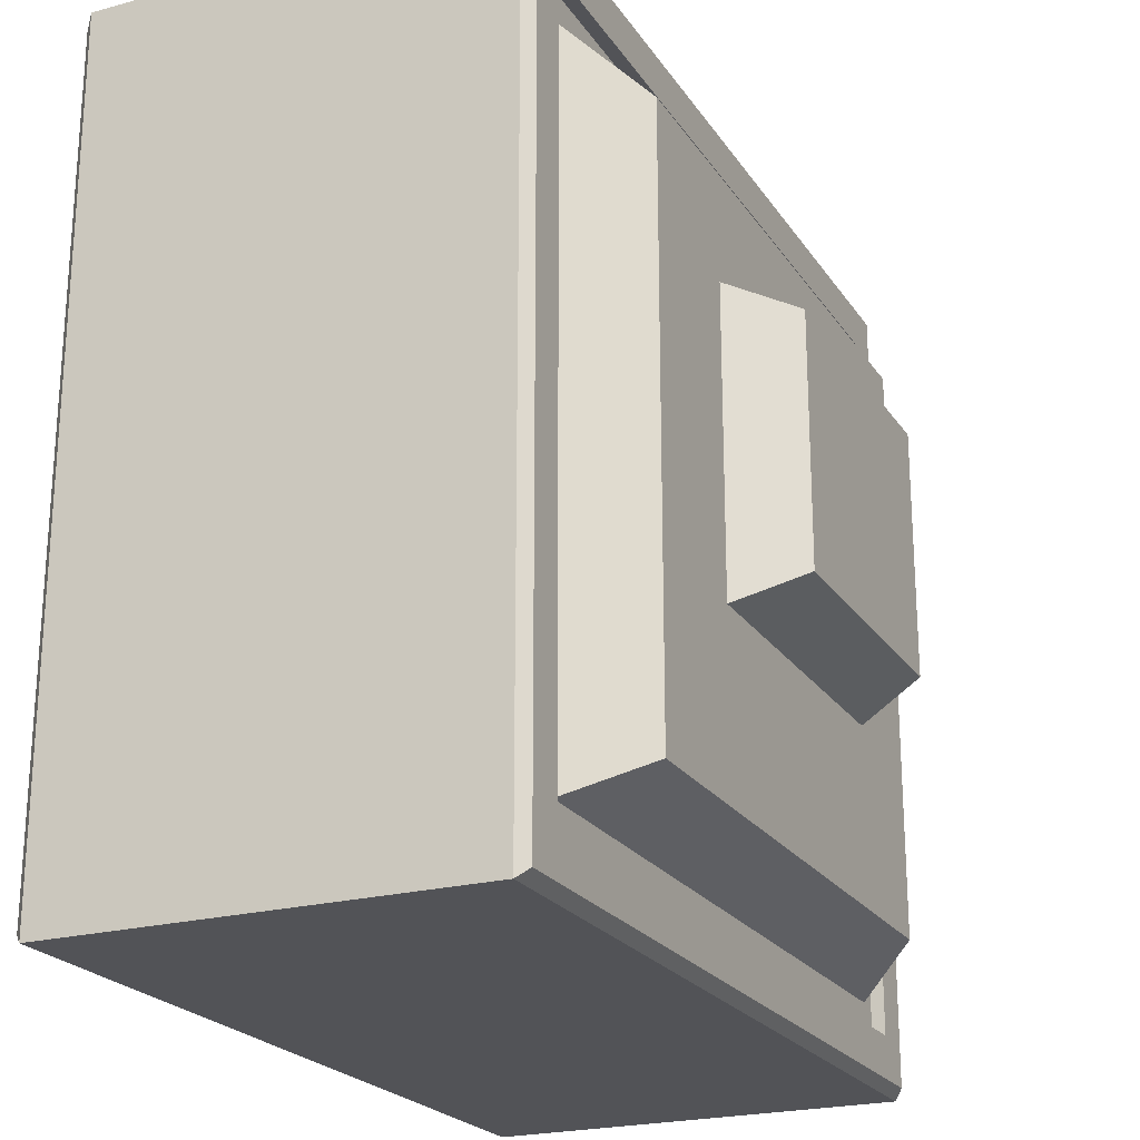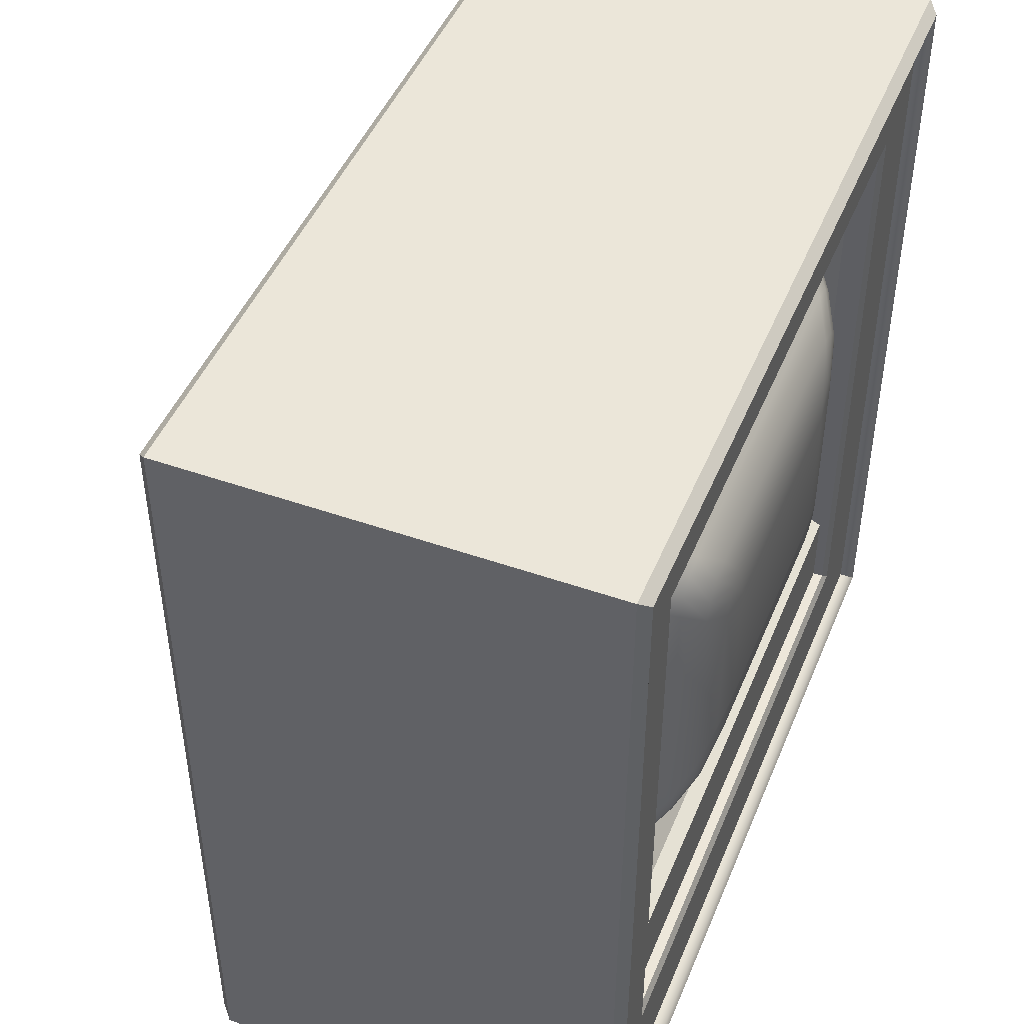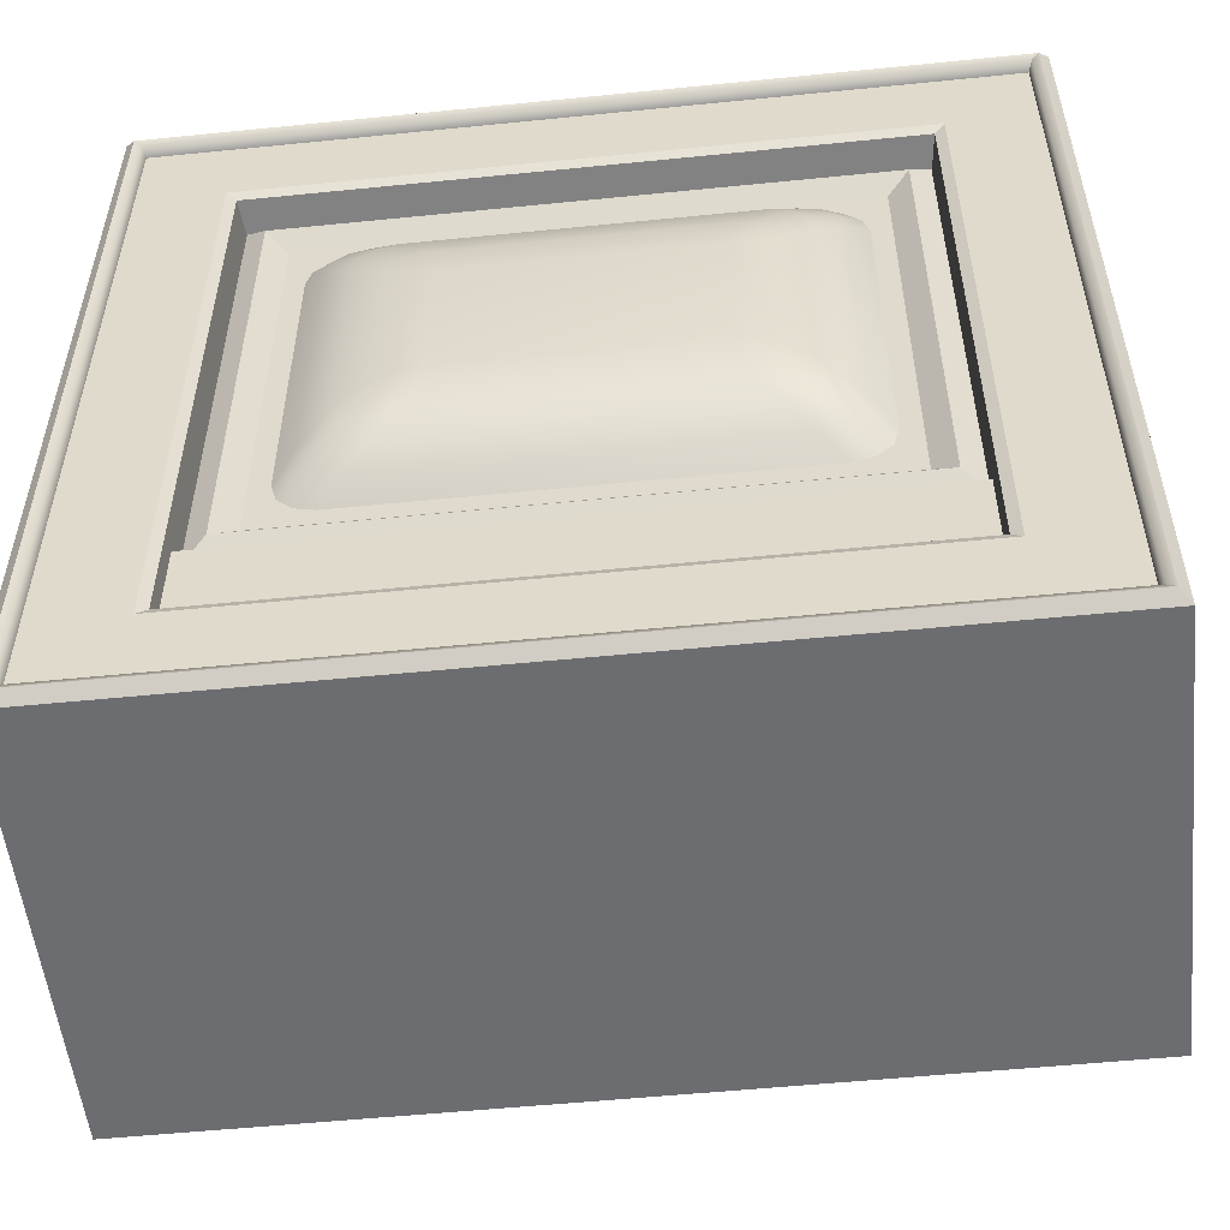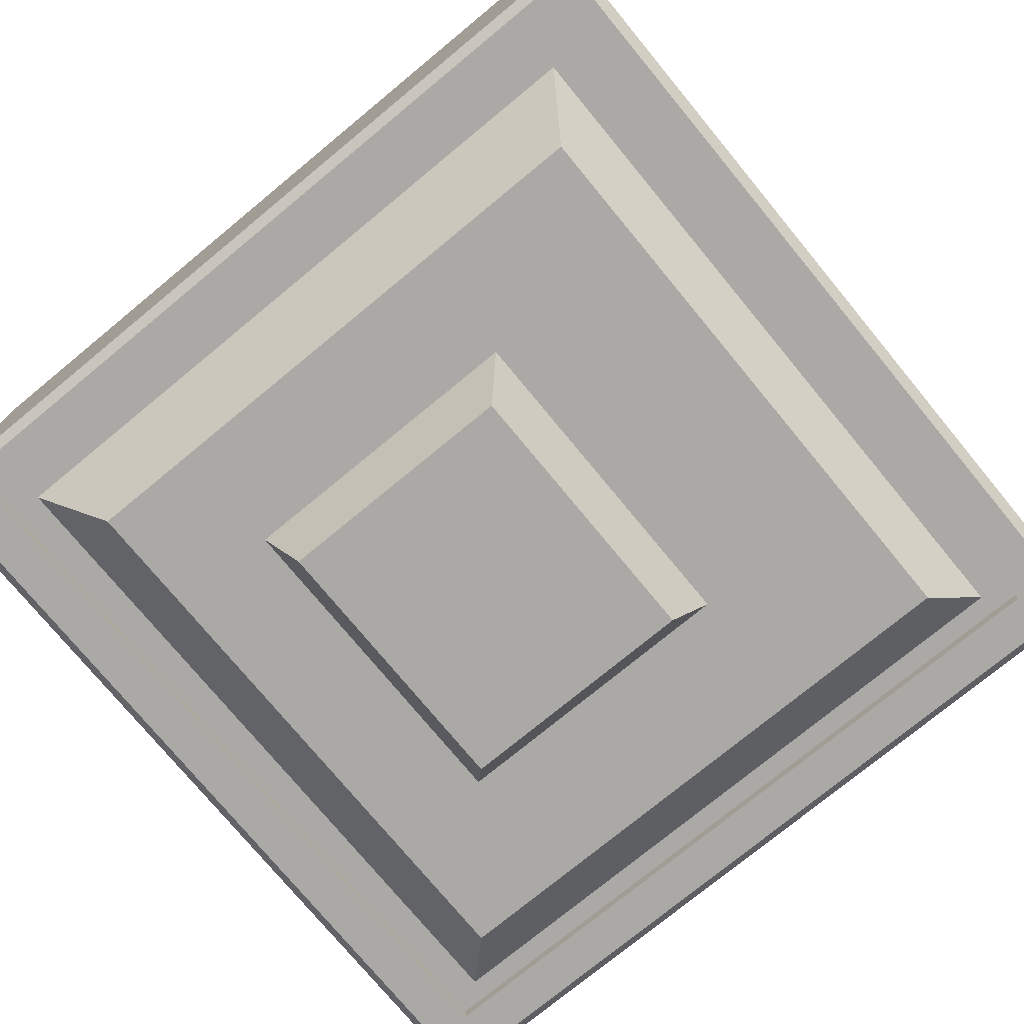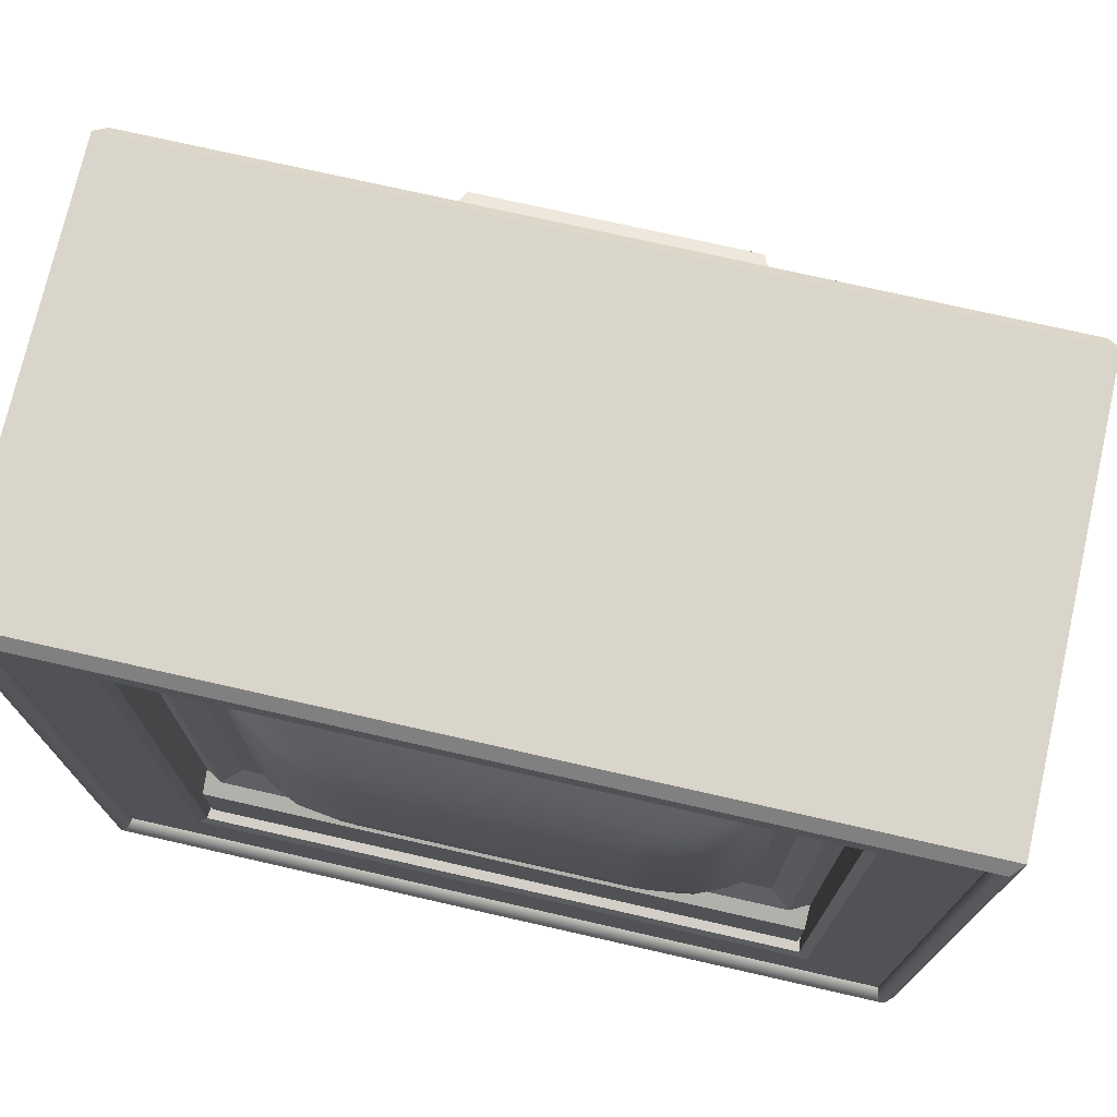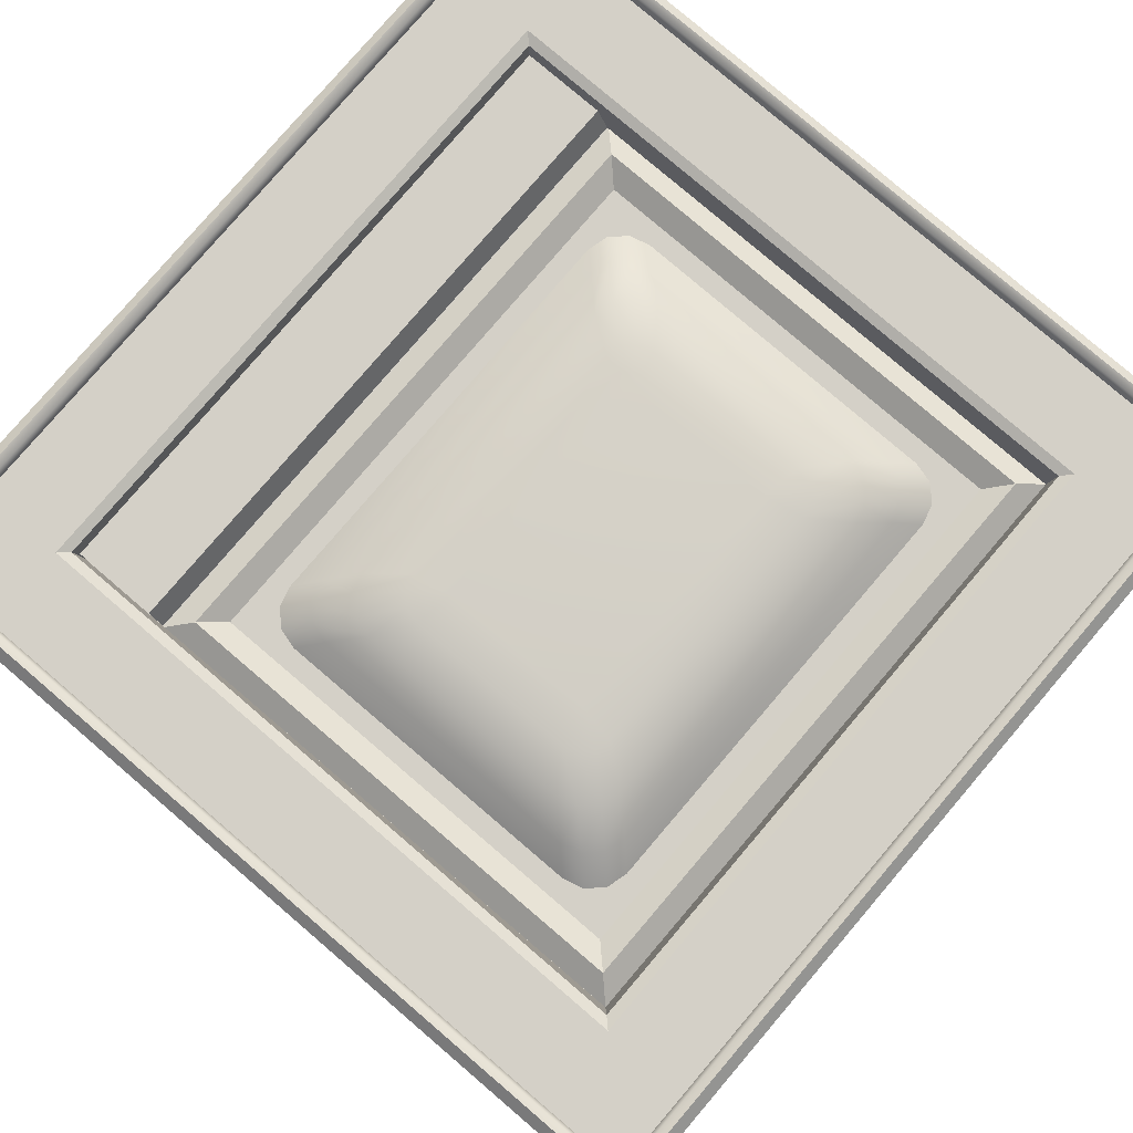
<metadata>
{"format":"obj","ext":"obj","renderer":"f3d","projection":"perspective","resolution":1024,"background":"white","views":[{"elev":-22.5,"azim":114.8,"up":"+Y"},{"elev":46.8,"azim":-68.2,"up":"+Y"},{"elev":-54.0,"azim":6.1,"up":"+Y"},{"elev":-75.5,"azim":-50.5,"up":"+Z"},{"elev":74.2,"azim":12.8,"up":"+Y"},{"elev":79.9,"azim":130.5,"up":"+Z"}]}
</metadata>
<code>
o tv_mp_1_2
v -0.3 0.01503 0.32
v -0.228 0.543 0.29
v -0.228 0.1584 0.2925
v 0.2274 0.5424 0.2903
v -0.238 0.553 0.32
v -0.2309 0.5459 0.3171
v -0.238 0.077 0.32
v -0.2309 0.08407 0.3171
v 0.238 0.077 0.32
v 0.228 0.087 0.2925
v 0.2309 0.08407 0.3171
v 0.238 0.553 0.32
v 0.2309 0.5459 0.3171
v -0.3022 0.01283 0.3278
v -0.3 0.615 0.32
v -0.3022 0.6172 0.3278
v 0.3 0.01503 0.32
v 0.3022 0.01283 0.3278
v 0.3 0.615 0.32
v 0.3022 0.6172 0.3278
v -0.3075 0.007515 0.33
v 0.3075 0.007515 0.33
v -0.3075 0.6225 0.33
v 0.3075 0.6225 0.33
v -0.276 0.591 -7e-06
v -0.276 0.03902 -7e-06
v 0.276 0.03902 -7e-06
v 0.276 0.591 -7e-06
v -0.315 0.63 0.3225
v -0.315 -0 0.3225
v -0.315 -0 0.007508
v -0.315 0.63 0.007508
v 0.315 0.63 0.007508
v 0.315 -0 0.007508
v 0.315 -0 0.3225
v 0.315 0.63 0.3225
v -0.3075 0.6225 -7e-06
v -0.3075 0.007515 -7e-06
v 0.3075 0.007515 -7e-06
v 0.3075 0.6225 -7e-06
v -0.1115 0.4233 -0.09001
v -0.1115 0.2419 -0.09001
v 0.09553 0.2419 -0.09001
v 0.09553 0.4233 -0.09001
v 0.228 0.1584 0.2925
v -0.228 0.543 0.2925
v 0.2274 0.5424 0.2928
v -0.228 0.087 0.2925
v -0.228 0.087 0.31
v 0.228 0.1584 0.29
v -0.228 0.1584 0.29
v 0.228 0.087 0.31
v -0.228 0.1484 0.31
v 0.228 0.1484 0.31
v -0.276 0.591 0.009993
v -0.276 0.03902 0.009993
v 0.276 0.03902 0.009993
v 0.276 0.591 0.009993
v -0.261 0.5688 0.009993
v -0.261 0.06071 0.009993
v 0.261 0.06071 0.009993
v 0.261 0.5688 0.009993
v -0.2174 0.5252 -0.04001
v -0.2174 0.09037 -0.04001
v 0.2174 0.09037 -0.04001
v 0.2174 0.5252 -0.04001
v -0.1324 0.4442 -0.04001
v -0.1324 0.221 -0.04001
v 0.1164 0.221 -0.04001
v 0.1164 0.4442 -0.04001
v -0.1971 0.512 0.2925
v -0.1971 0.1893 0.2925
v 0.197 0.1893 0.2925
v 0.1965 0.5115 0.2928
v -0.2125 0.1739 0.3025
v -0.2125 0.5275 0.3025
v 0.2125 0.1739 0.3025
v 0.212 0.527 0.3028
v -0.1828 0.4681 0.2925
v -0.1531 0.4977 0.2925
v -0.1788 0.4829 0.2925
v -0.1679 0.4937 0.2925
v -0.1532 0.2037 0.2925
v -0.1828 0.2333 0.2925
v -0.168 0.2076 0.2925
v -0.1788 0.2185 0.2925
v 0.1826 0.2333 0.2925
v 0.1531 0.2037 0.2925
v 0.1787 0.2185 0.2925
v 0.1679 0.2076 0.2925
v 0.1527 0.4973 0.2927
v 0.1823 0.4677 0.2927
v 0.1675 0.4933 0.2927
v 0.1783 0.4824 0.2927
v -0.09727 0.4345 0.3261
v -0.1197 0.4121 0.3261
v -0.1089 0.4314 0.3261
v -0.09194 0.4067 0.3286
v -0.1166 0.4237 0.3261
v -0.1197 0.2891 0.3261
v -0.09192 0.2945 0.3285
v -0.09728 0.2667 0.3261
v -0.1166 0.2776 0.3261
v -0.1089 0.2699 0.3261
v 0.09708 0.2667 0.3261
v 0.1195 0.2891 0.3262
v 0.0917 0.2945 0.3286
v 0.1087 0.2699 0.3262
v 0.1163 0.2776 0.3262
v 0.1193 0.4118 0.3262
v 0.09147 0.4065 0.3286
v 0.09684 0.4343 0.3262
v 0.1161 0.4234 0.3263
v 0.1084 0.4311 0.3263
v -0.1163 0.4609 0.3194
v -0.1376 0.4821 0.3065
v -0.1673 0.4525 0.3064
v -0.146 0.4312 0.3194
v -0.1524 0.4782 0.3065
v -0.1313 0.457 0.3194
v -0.1633 0.4673 0.3065
v -0.1421 0.4461 0.3194
v -0.1461 0.2701 0.3194
v -0.1673 0.2488 0.3064
v -0.1377 0.2191 0.3065
v -0.1164 0.2404 0.3194
v -0.1421 0.2551 0.3194
v -0.1633 0.234 0.3065
v -0.1313 0.2443 0.3194
v -0.1524 0.2231 0.3065
v 0.1162 0.2404 0.3194
v 0.1375 0.2191 0.3065
v 0.1671 0.2488 0.3065
v 0.1459 0.2701 0.3195
v 0.1523 0.2232 0.3065
v 0.1311 0.2443 0.3194
v 0.1631 0.234 0.3065
v 0.142 0.2552 0.3194
v 0.1456 0.4309 0.3196
v 0.1668 0.4522 0.3066
v 0.1372 0.4818 0.3066
v 0.1159 0.4606 0.3196
v 0.1417 0.4458 0.3196
v 0.1628 0.4669 0.3067
v 0.1308 0.4567 0.3196
v 0.152 0.4778 0.3067
f 28 58 55 25
f 34 33 36 35
f 13 6 2 4
f 26 38 37 25
f 10 48 8 11
f 7 5 15 1
f 38 39 34 31
f 3 2 6 8 48
f 9 11 8 7
f 19 17 18 20
f 32 29 36 33
f 22 21 30 35
f 18 17 1 14
f 34 39 40 33
f 16 15 19 20
f 12 5 6 13
f 24 23 16 20
f 22 18 14 21
f 12 13 11 9
f 22 35 36 24
f 7 8 6 5
f 33 40 37 32
f 16 23 21 14
f 18 22 24 20
f 15 16 14 1
f 29 23 24 36
f 31 30 29 32
f 27 57 58 28
f 34 35 30 31
f 26 25 55 56
f 27 39 38 26
f 28 40 39 27
f 28 25 37 40
f 5 12 19 15
f 7 1 17 9
f 26 56 57 27
f 13 4 45 10 11
f 43 42 41 44
f 3 45 4 2
f 9 17 19 12
f 45 3 48 10
f 54 50 51 53
f 52 54 53 49
f 38 31 32 37
f 23 29 30 21
f 59 60 56 55
f 60 61 57 56
f 62 59 55 58
f 61 62 58 57
f 63 64 60 59
f 64 65 61 60
f 66 63 59 62
f 65 66 62 61
f 67 68 64 63
f 68 69 65 64
f 70 67 63 66
f 69 70 66 65
f 41 42 68 67
f 42 43 69 68
f 44 41 67 70
f 43 44 70 69
f 75 76 46 3
f 77 75 3 45
f 78 77 45 47
f 76 78 47 46
f 71 74 78 76
f 74 73 77 78
f 73 72 75 77
f 72 71 76 75
f 90 135 132 88
f 86 128 124 84
f 81 121 119 82
f 140 92 94 144
f 87 133 137 89
f 85 130 128 86
f 79 117 121 81
f 83 125 130 85
f 126 102 104 129
f 144 94 93 146
f 89 137 135 90
f 146 93 91 141
f 79 84 124 117
f 91 80 116 141
f 132 125 83 88
f 87 92 140 133
f 101 104 102
f 129 104 103 127
f 101 103 104
f 127 103 100 123
f 101 100 103
f 95 115 120 97
f 98 95 97
f 97 120 122 99
f 98 97 99
f 99 122 118 96
f 98 99 96
f 142 112 114 145
f 111 114 112
f 145 114 113 143
f 111 113 114
f 143 113 110 139
f 111 110 113
f 105 131 136 108
f 107 105 108
f 108 136 138 109
f 107 108 109
f 109 138 134 106
f 107 109 106
f 96 118 123 100
f 101 98 96 100
f 112 142 115 95
f 98 111 112 95
f 102 126 131 105
f 106 134 139 110
f 102 105 107 101
f 106 110 111 107
f 82 119 116 80
f 130 125 126 129
f 128 130 129 127
f 124 128 127 123
f 116 119 120 115
f 119 121 122 120
f 121 117 118 122
f 146 141 142 145
f 144 146 145 143
f 140 144 143 139
f 132 135 136 131
f 135 137 138 136
f 137 133 134 138
f 123 118 117 124
f 115 142 141 116
f 131 126 125 132
f 139 134 133 140
f 98 101 107 111

</code>
